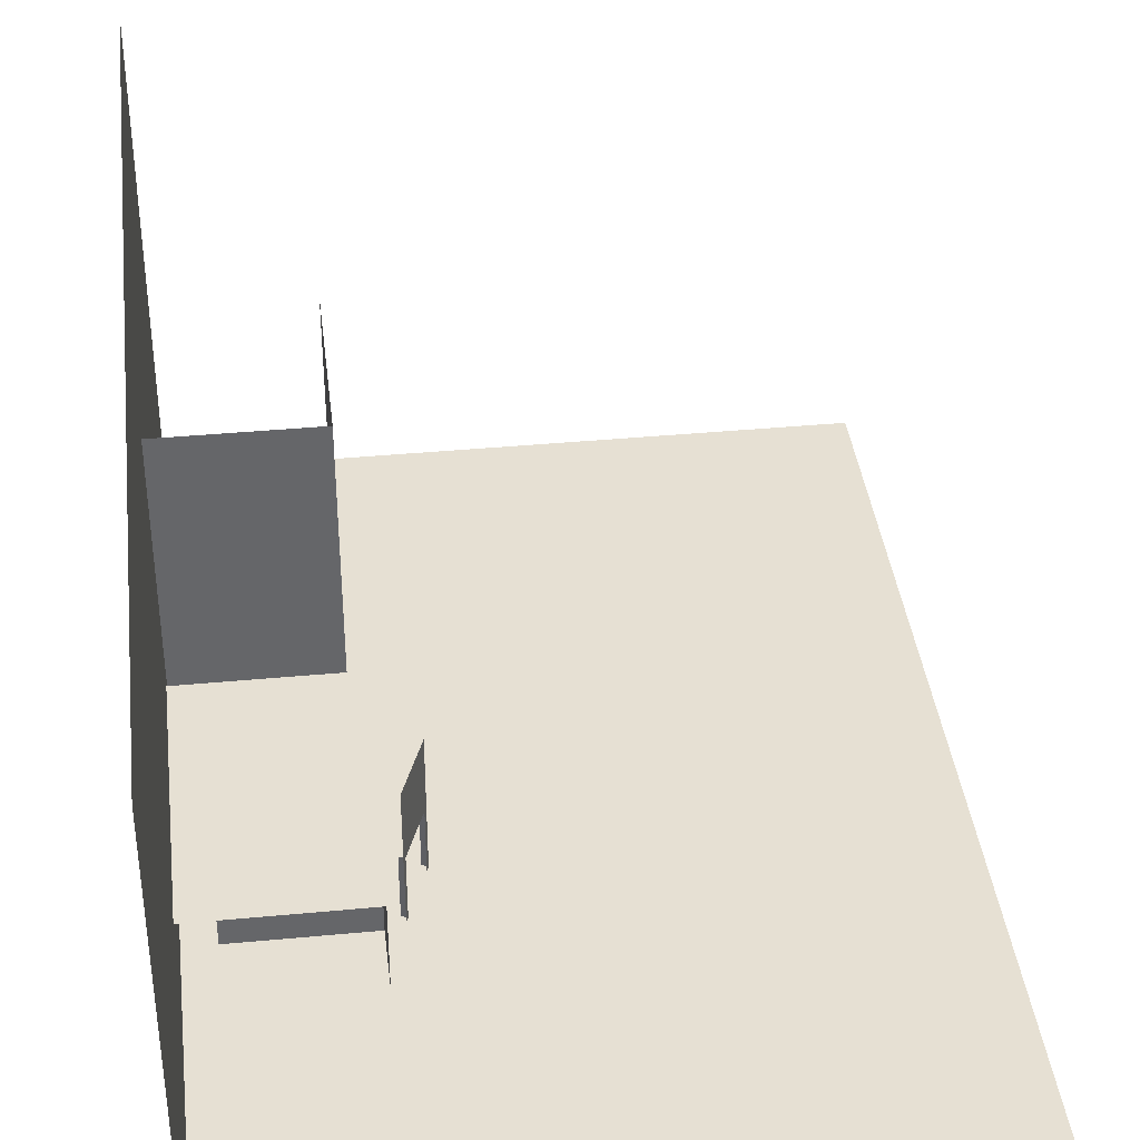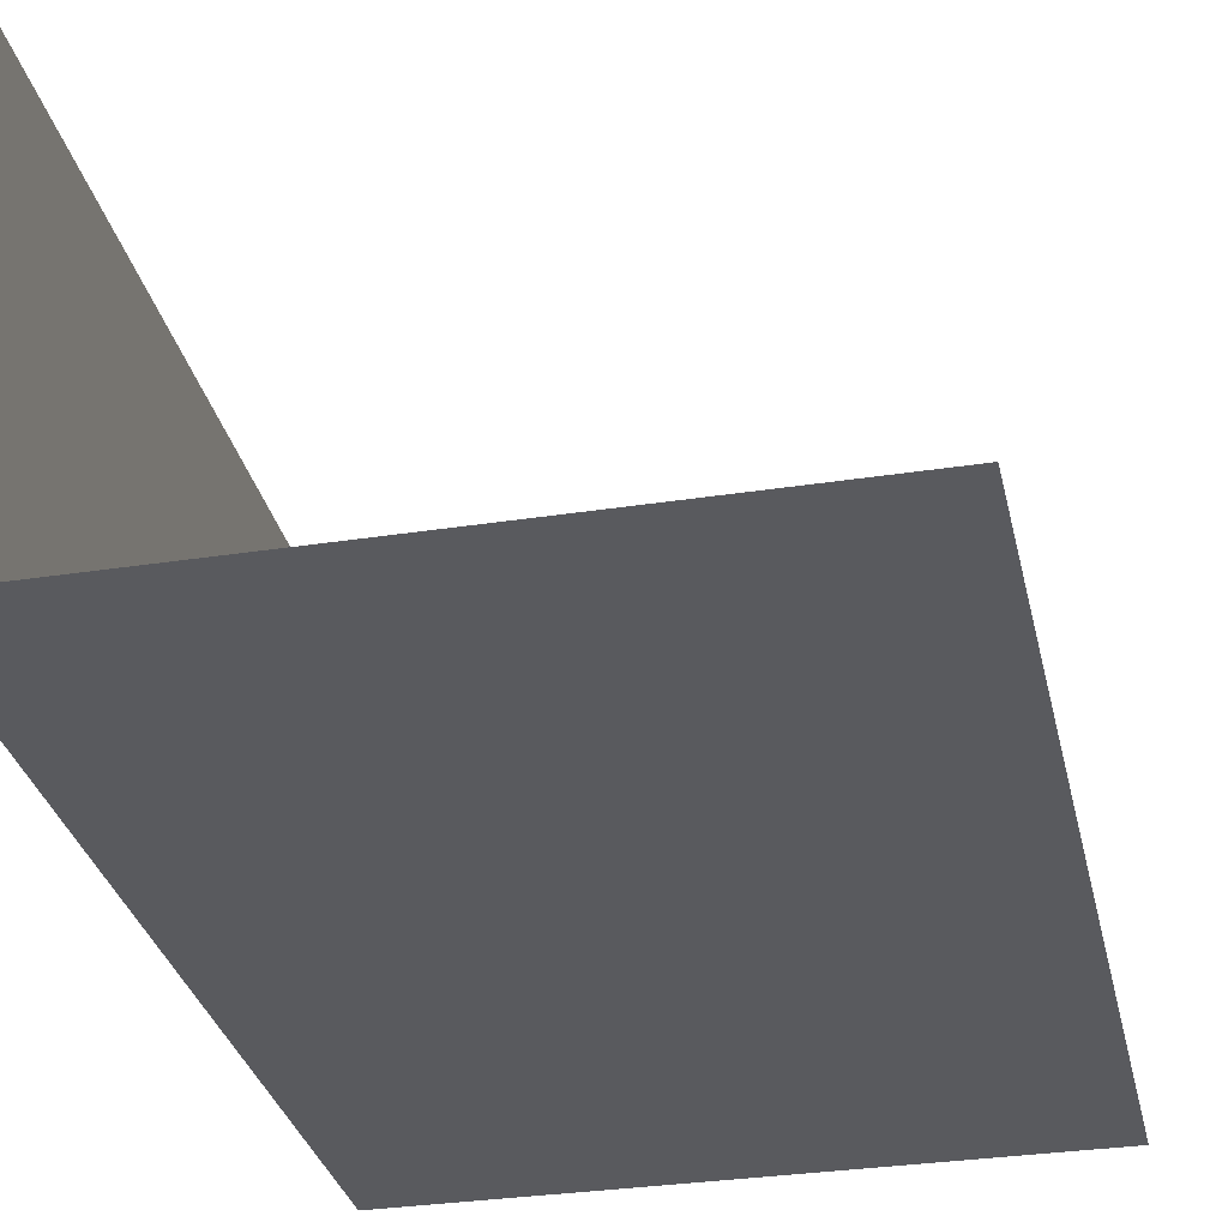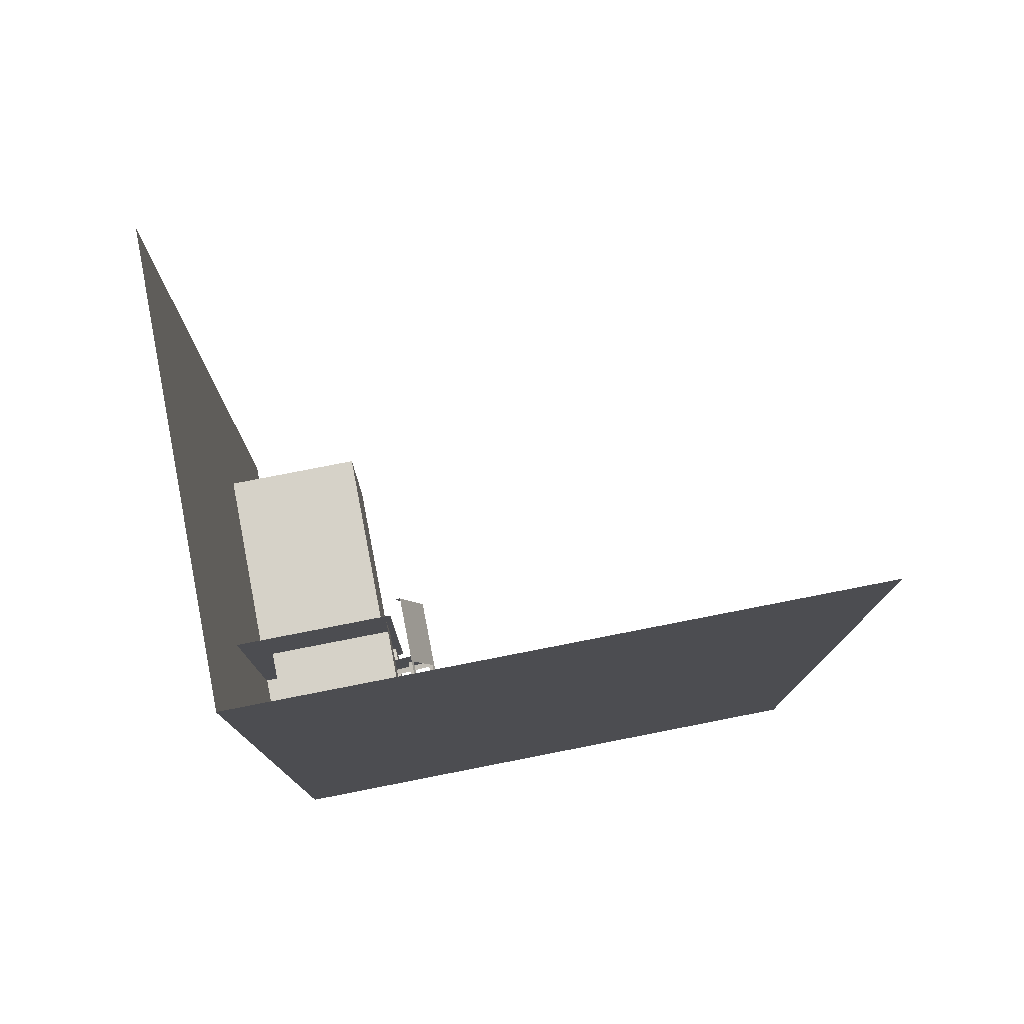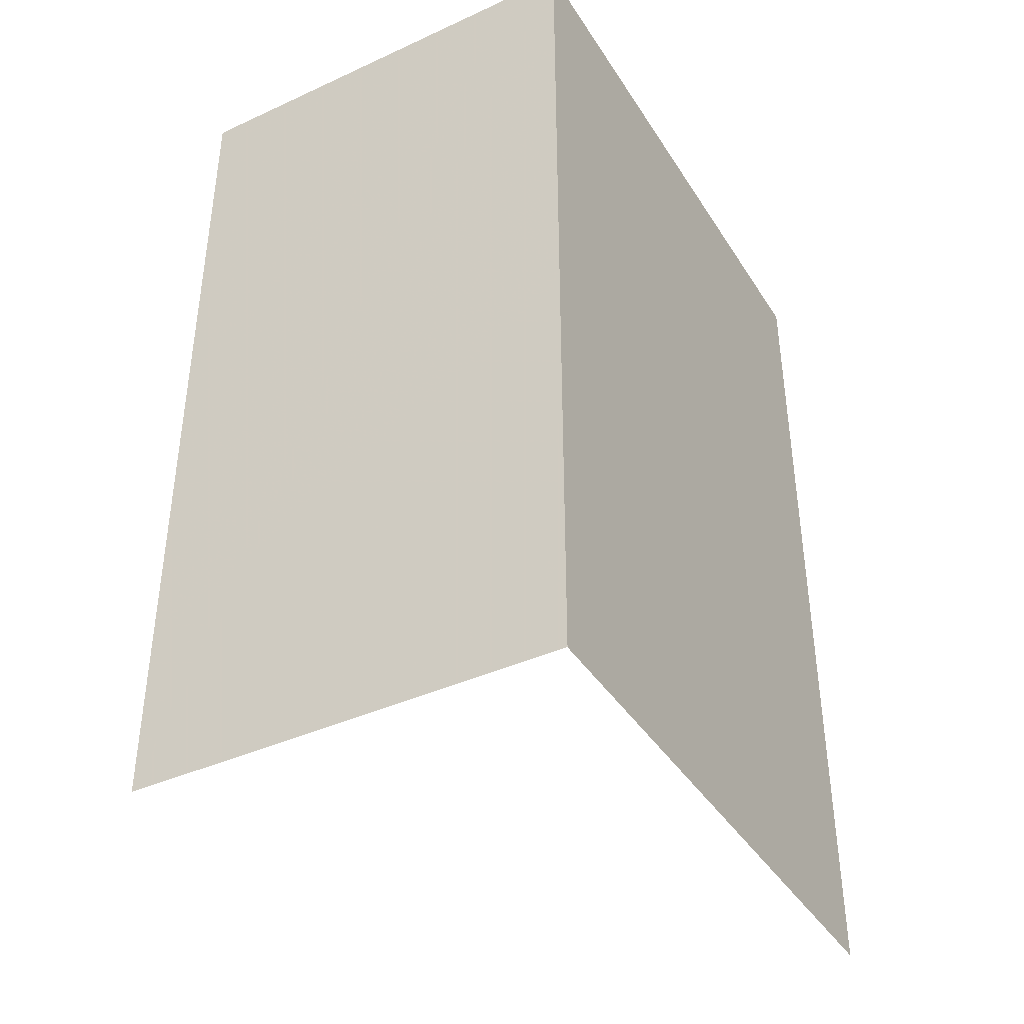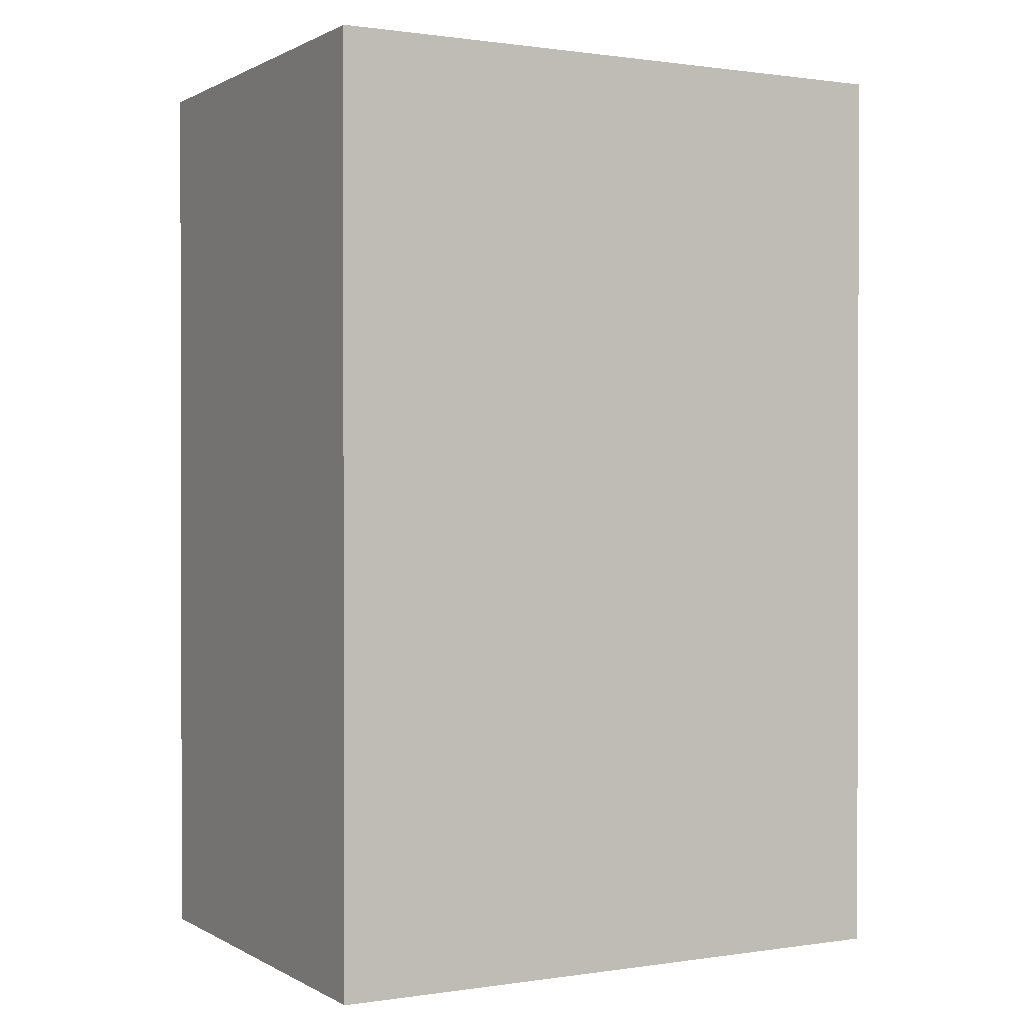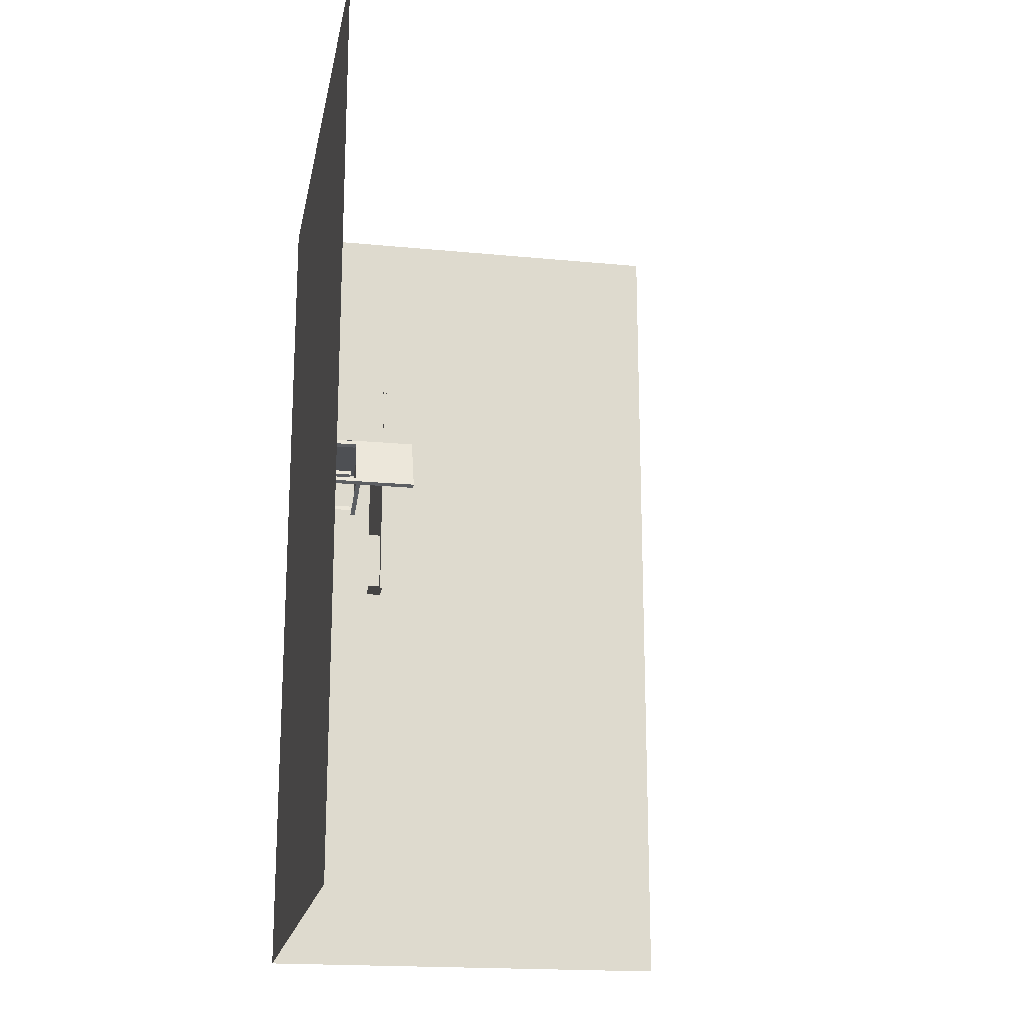
<metadata>
{"format":"obj","ext":"obj","renderer":"f3d","projection":"perspective","resolution":1024,"background":"white","views":[{"elev":38.5,"azim":173.2,"up":"+Z"},{"elev":-31.5,"azim":-167.6,"up":"+Z"},{"elev":77.5,"azim":168.9,"up":"+Y"},{"elev":-40.1,"azim":119.5,"up":"+Y"},{"elev":0.7,"azim":151.3,"up":"+Y"},{"elev":-18.8,"azim":-100.5,"up":"+Y"}]}
</metadata>
<code>
o Cube
v -5.764 -35.94 29.49
v -5.764 -14.43 29.49
v 11.72 -14.43 29.49
v -5.764 -35.94 -12.15
v -5.764 -14.43 -12.15
v 11.72 -14.43 -12.15
v 8.307 -5.694 -12.41
v -7.303 -13.61 -12.41
v -7.303 -5.694 -12.41
v 8.307 -5.694 -0.3013
v -7.303 -13.61 -0.3013
v -7.303 -5.694 -0.3013
v 8.307 9.158 -12.41
v -7.303 9.158 -12.41
v -7.303 17.07 -12.41
v 8.307 9.158 -0.2538
v -7.303 9.158 -0.2538
v -7.303 17.07 -0.0588
v 11.96 51.58 -12.69
v 11.96 -66.61 -12.69
v -65.78 -66.61 -12.69
v -65.78 51.58 -12.69
v 11.78 18.69 0.09495
v 11.78 -14.07 0.09495
v -8.001 -14.07 0.09495
v -8.001 18.69 0.09495
v -7.989 18.67 0.09437
v -7.989 18.67 -0.2512
v -7.998 -14.06 -0.2499
v -7.998 -14.06 0.09571
v 11.94 51.54 44.78
v 11.94 51.54 -12.68
v 11.94 -66.57 -12.68
v 11.94 -66.57 44.78
v -5.474 -1.314 -12.44
v -5.241 -0.6897 -12.44
v -5.474 -1.314 -4.539
v -5.241 -0.6897 -4.539
v -2.349 4.961 -12.44
v -3.045 5.22 -12.44
v -2.813 5.844 -12.44
v -2.349 4.961 -4.539
v -3.045 5.22 -4.539
v -2.813 5.844 -4.539
v -8.961 7.419 -12.44
v -9.657 7.677 -12.44
v -9.425 8.302 -12.44
v -8.961 7.419 -4.539
v -9.657 7.677 -4.539
v -9.425 8.302 -4.539
v -11.46 0.6959 -12.44
v -12.16 0.9545 -12.44
v -11.92 1.579 -12.44
v -11.46 0.6959 -4.539
v -12.16 0.9545 -4.539
v -11.92 1.579 -4.539
v -11.46 0.6959 -3.953
v -12.16 0.9545 -3.953
v -9.403 8.361 -3.953
v -11.46 0.6959 3.948
v -12.16 0.9545 3.948
v -9.403 8.361 3.948
v -8.707 8.102 3.948
v -4.75 -1.799 -4.606
v -12.16 0.9545 -4.606
v -9.403 8.361 -4.606
v -4.75 -1.799 -3.949
v -12.16 0.9545 -3.949
v -9.403 8.361 -3.949
v -1.997 5.608 -3.949
g Cube_Cube_Material
f 2 5 3
f 5 6 3
g Cube_Cube_Material_vend.png
f 1 2 4
f 2 5 4
g Cube_Cube_Material_floor.png
f 19 22 21
f 19 21 20
g Cube_Cube_Material_tableTexture.png
f 29 30 27
f 29 27 28
f 23 26 24
f 26 25 24
f 14 17 15
f 17 18 15
f 13 16 17
f 13 17 14
f 10 7 9
f 10 9 12
f 8 11 12
f 8 12 9
g Cube_Cube_Material_brickwall.png.001
f 33 34 32
f 34 31 32
g Cube_Cube_Material.001
f 65 68 66
f 68 69 66
f 64 67 65
f 67 68 65
f 67 70 68
f 70 69 68
f 58 61 59
f 61 62 59
f 57 60 61
f 57 61 58
f 60 63 61
f 63 62 61
f 52 55 56
f 52 56 53
f 51 54 55
f 51 55 52
f 46 49 50
f 46 50 47
f 45 48 49
f 45 49 46
f 40 43 44
f 40 44 41
f 39 42 43
f 39 43 40
f 35 37 38
f 35 38 36

</code>
